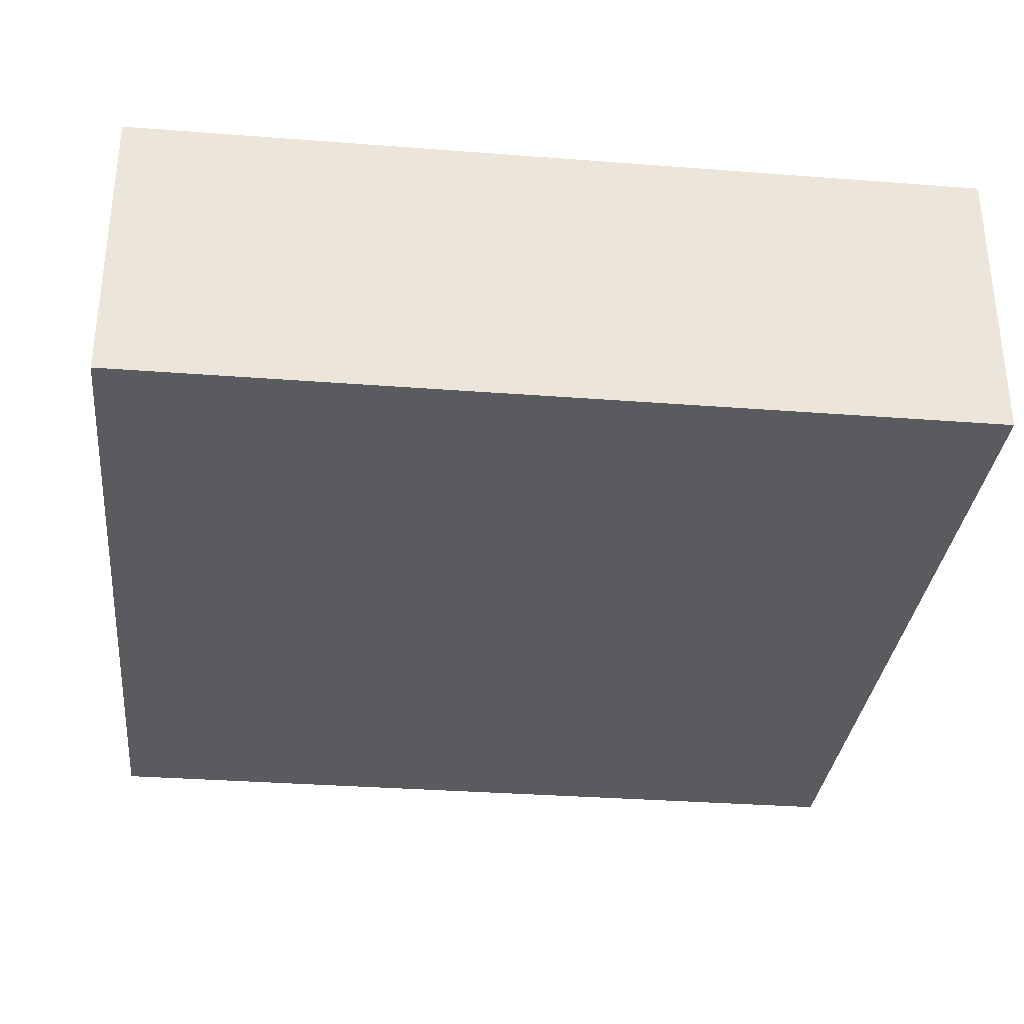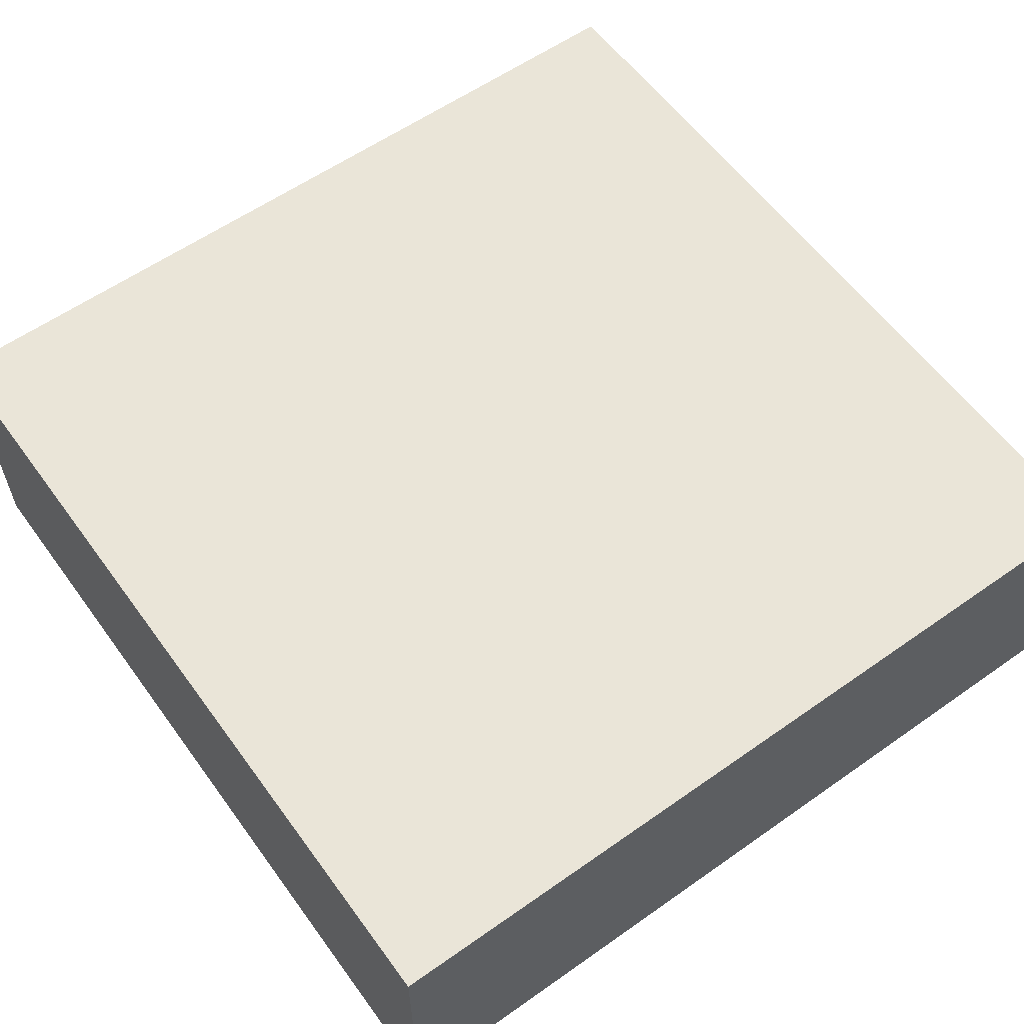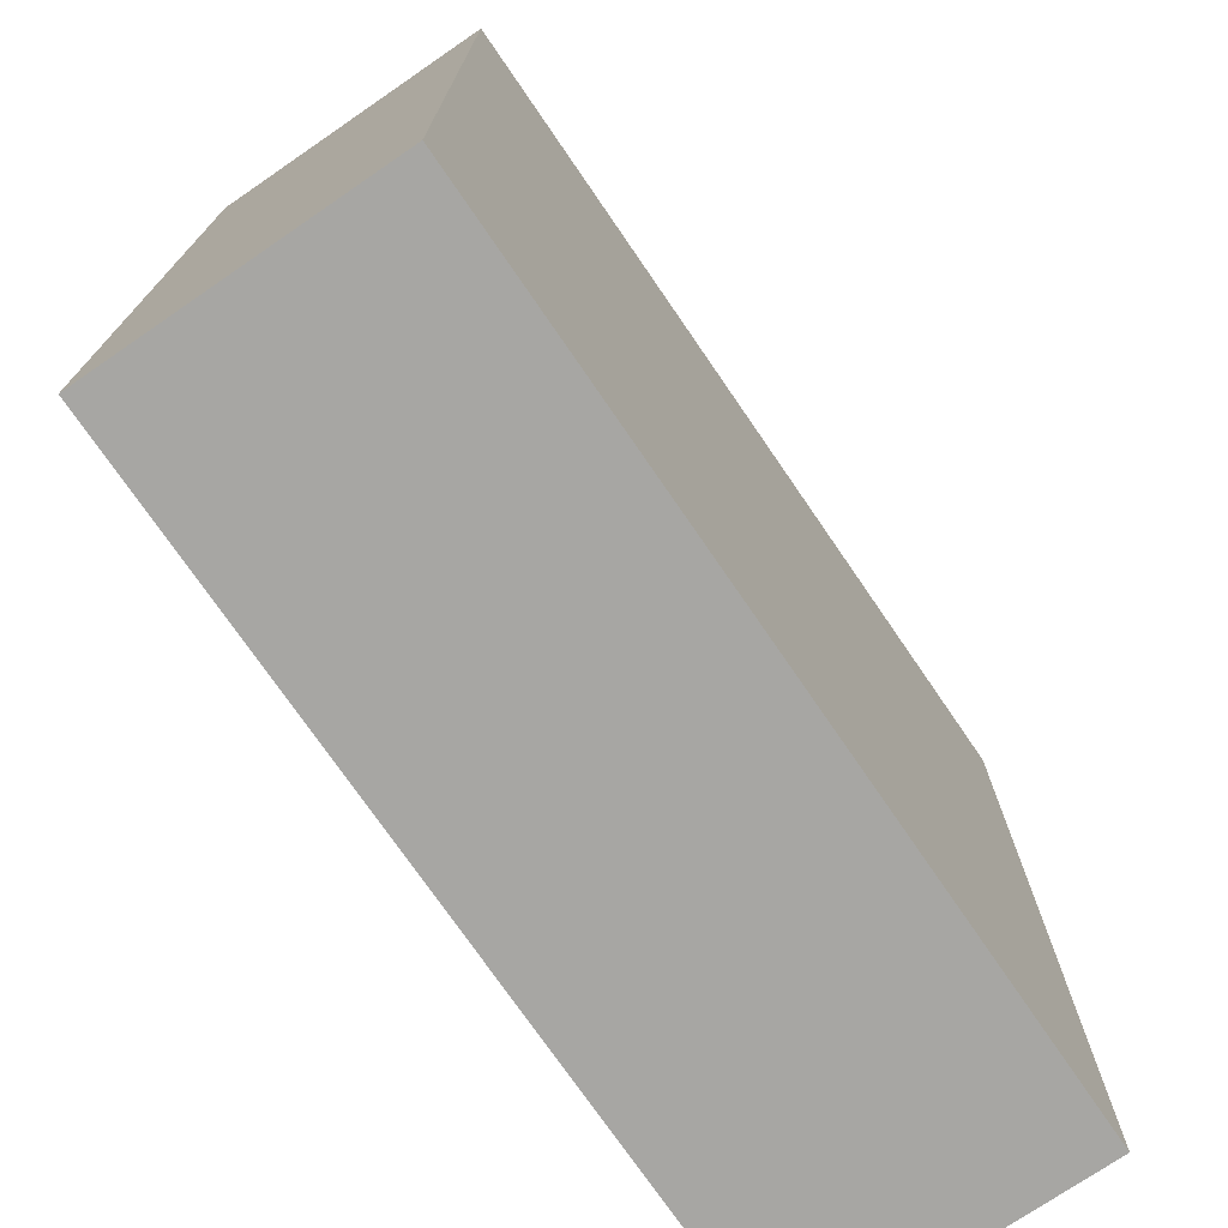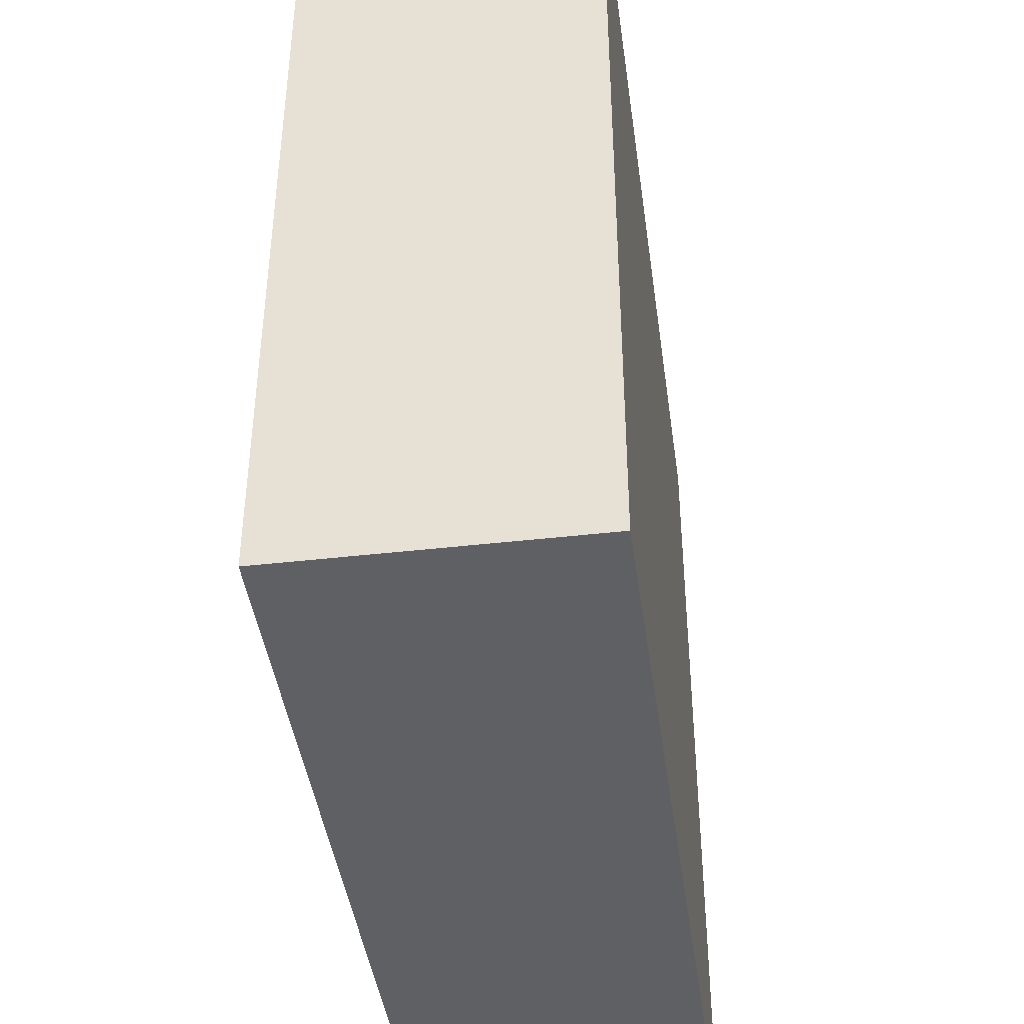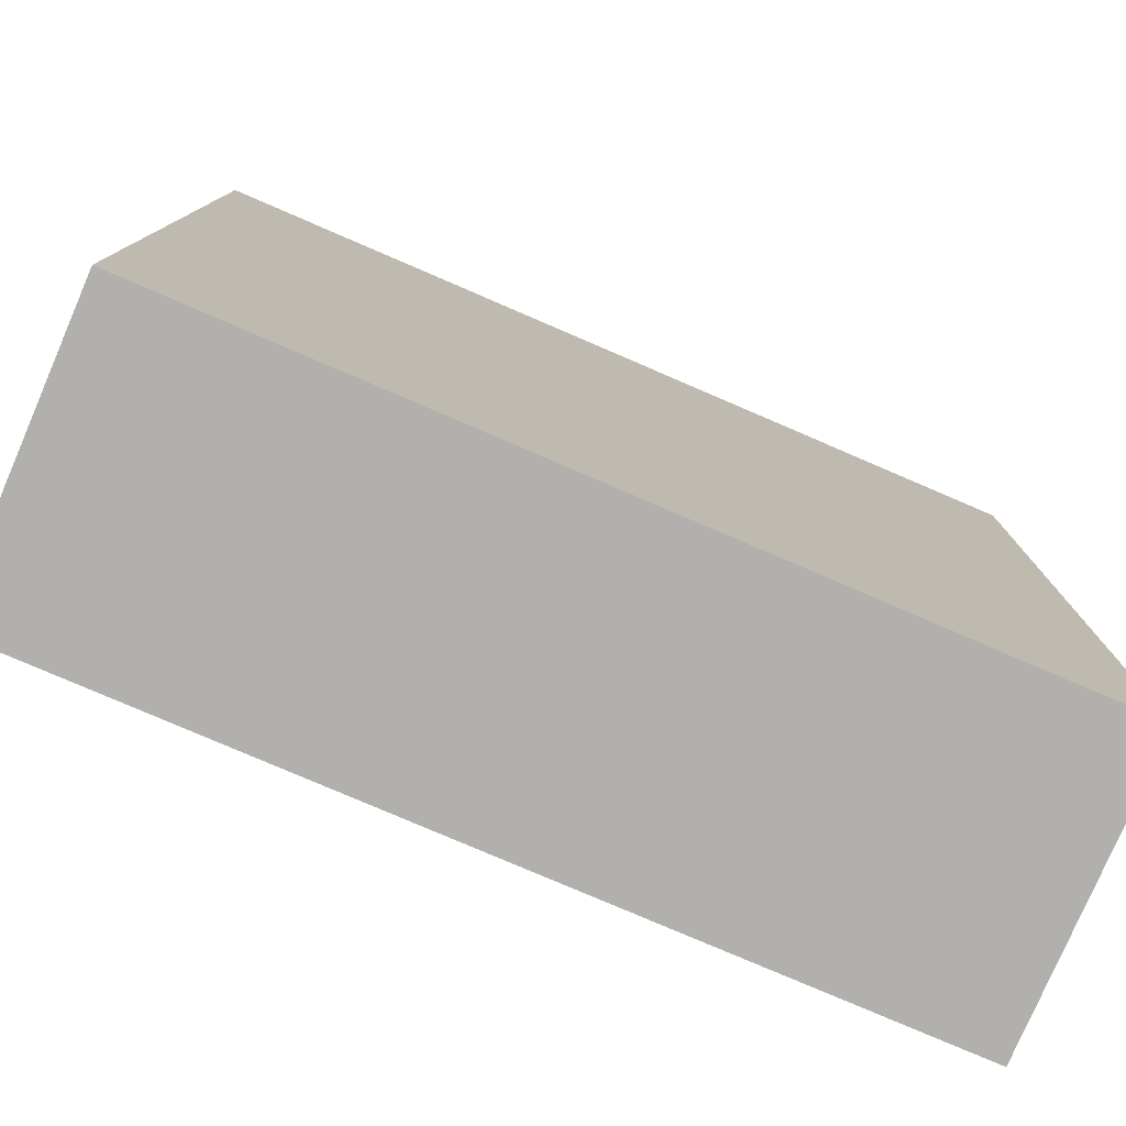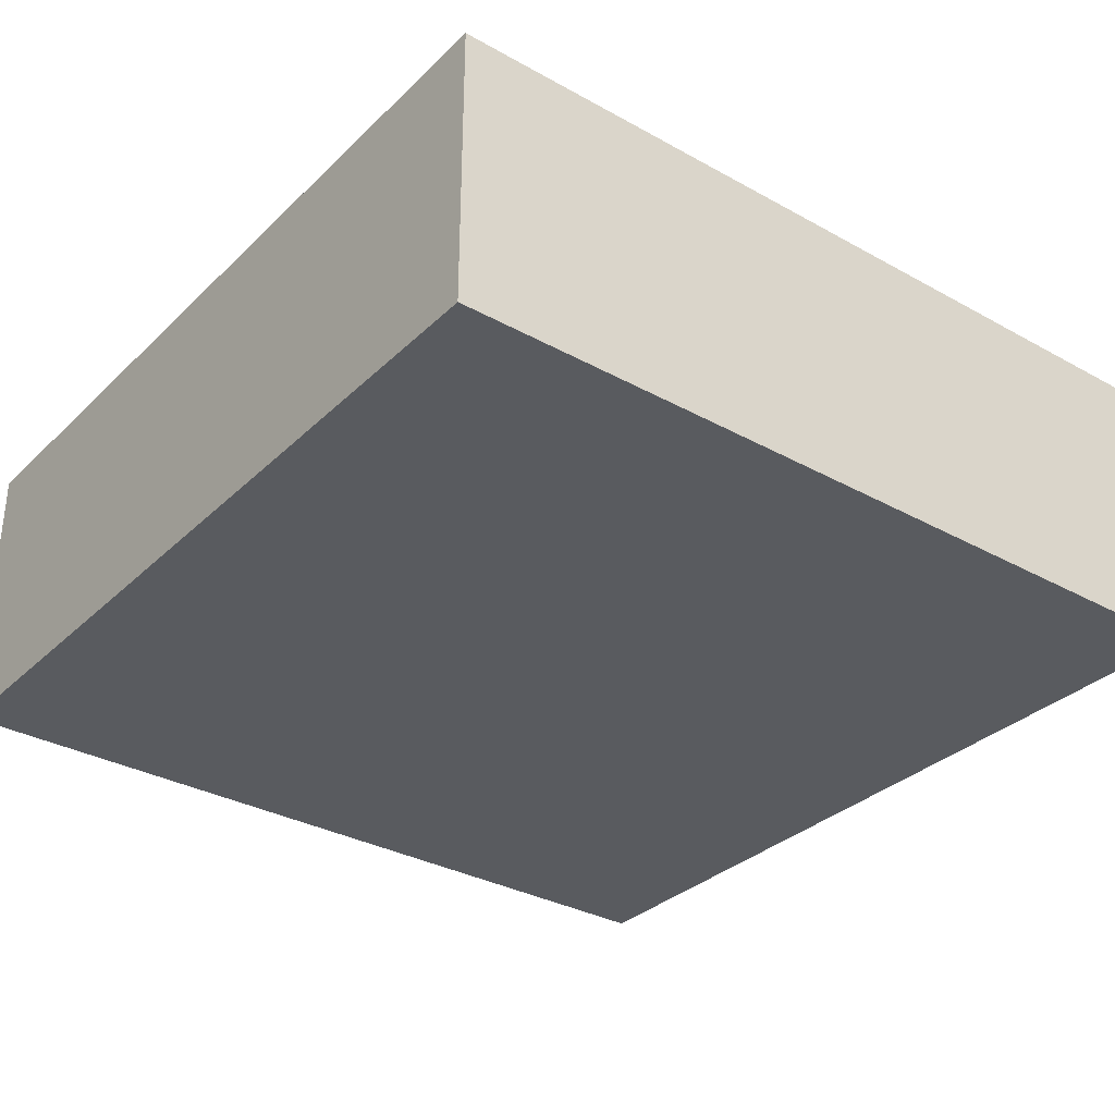
<metadata>
{"format":"obj","ext":"obj","renderer":"f3d","projection":"perspective","resolution":1024,"background":"white","views":[{"elev":-32.5,"azim":173.9,"up":"+Y"},{"elev":59.1,"azim":-35.9,"up":"+Y"},{"elev":-74.1,"azim":124.4,"up":"+Z"},{"elev":-42.7,"azim":97.8,"up":"+Z"},{"elev":-78.6,"azim":156.7,"up":"+Z"},{"elev":-32.5,"azim":142.4,"up":"+Y"}]}
</metadata>
<code>
g Mesh1 Model
v 3.136 0 -0.03407
v 2.136 0 -0.03407
v 2.136 0 -1.034
v 3.136 0 -1.034
f 1 2 3 4
v 3.136 0.34 -0.03407
v 2.136 0.34 -0.03407
f 2 1 5 6
v 3.136 0.34 -1.034
f 1 4 7 5
v 2.136 0.34 -1.034
f 4 3 8 7
f 3 2 6 8
f 6 5 7 8

</code>
